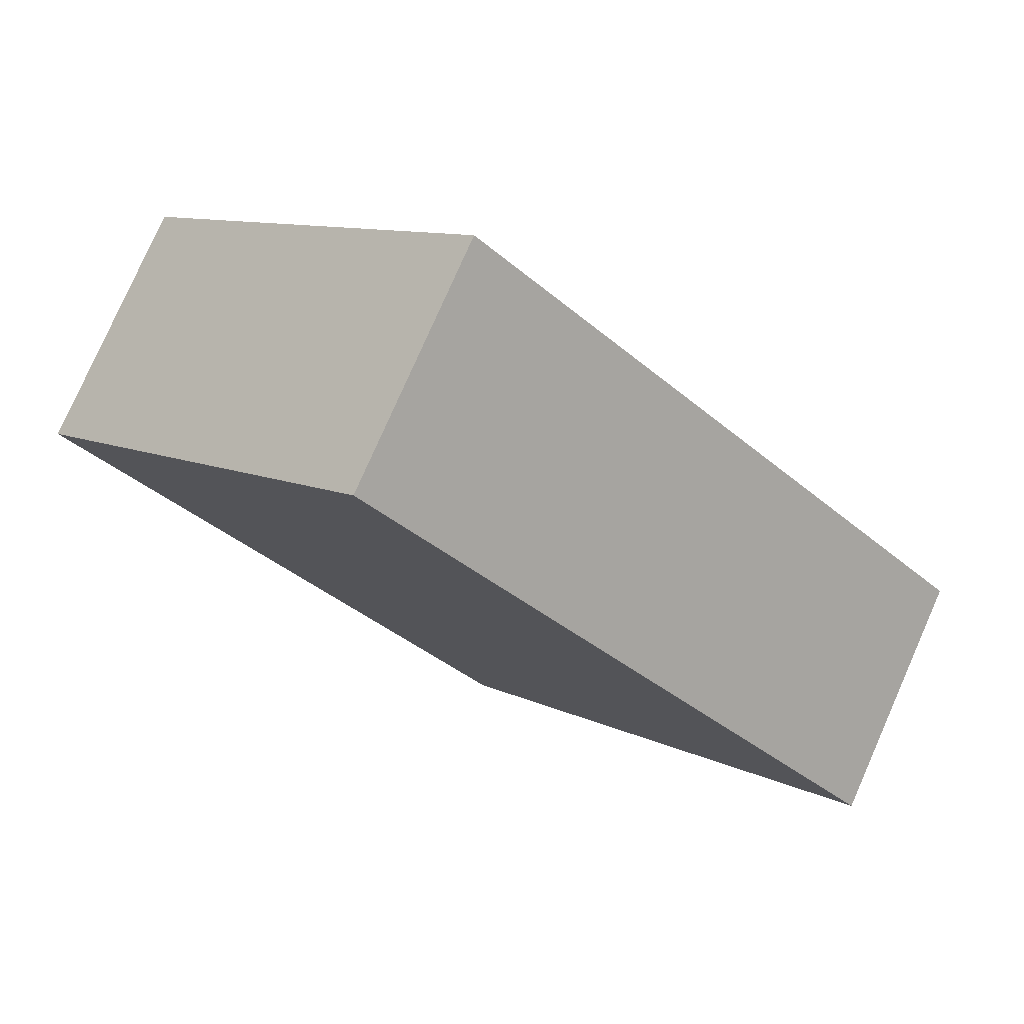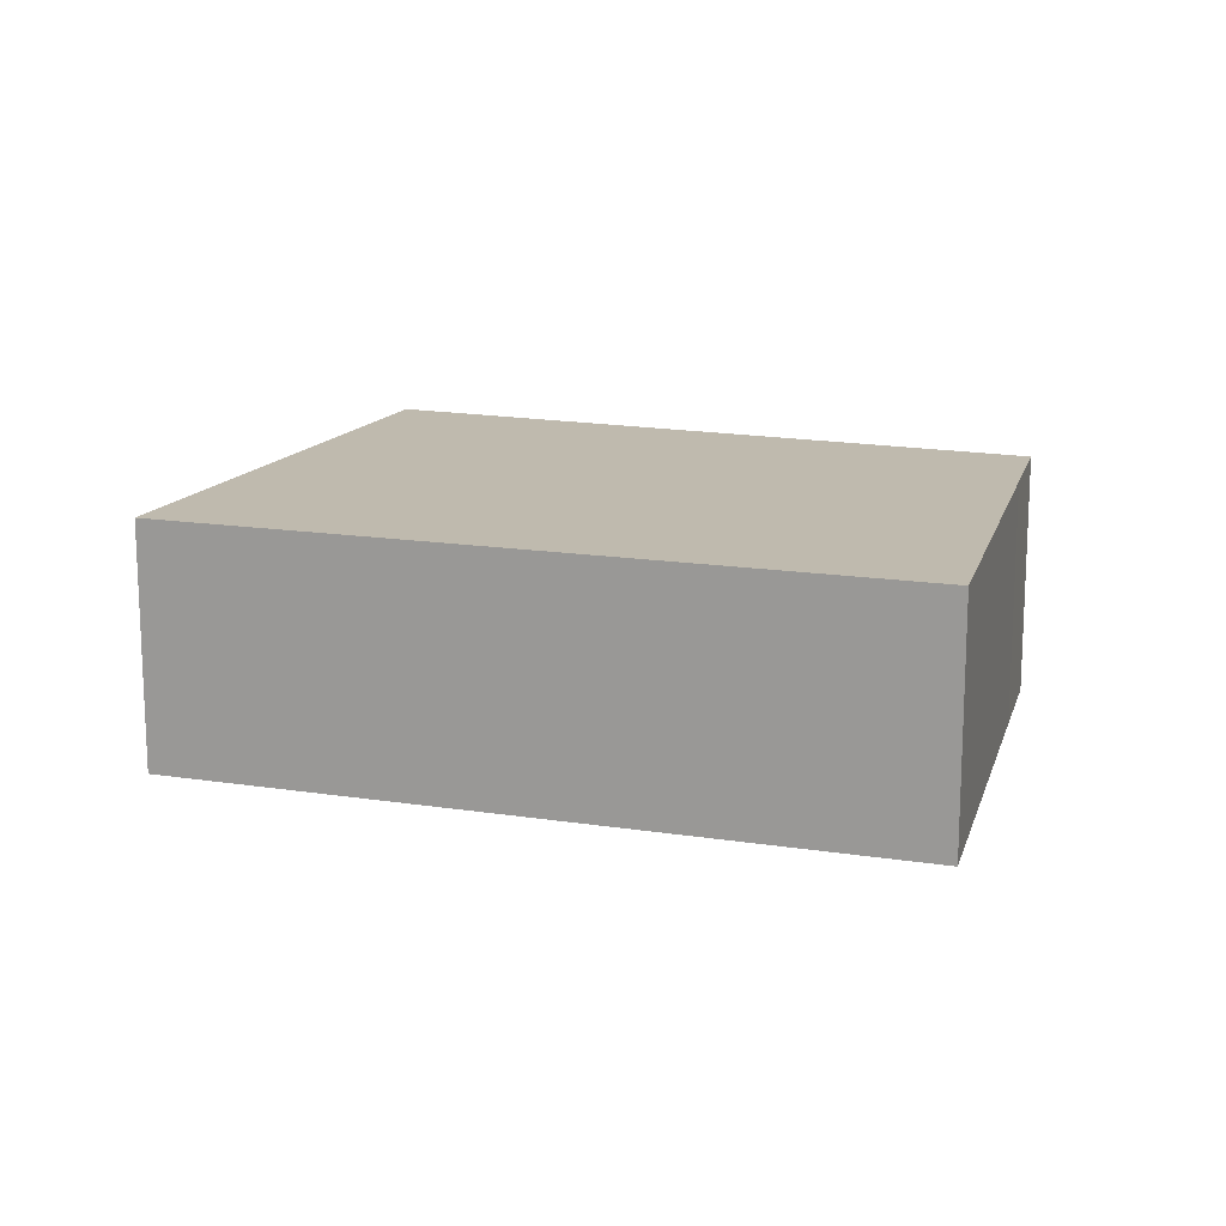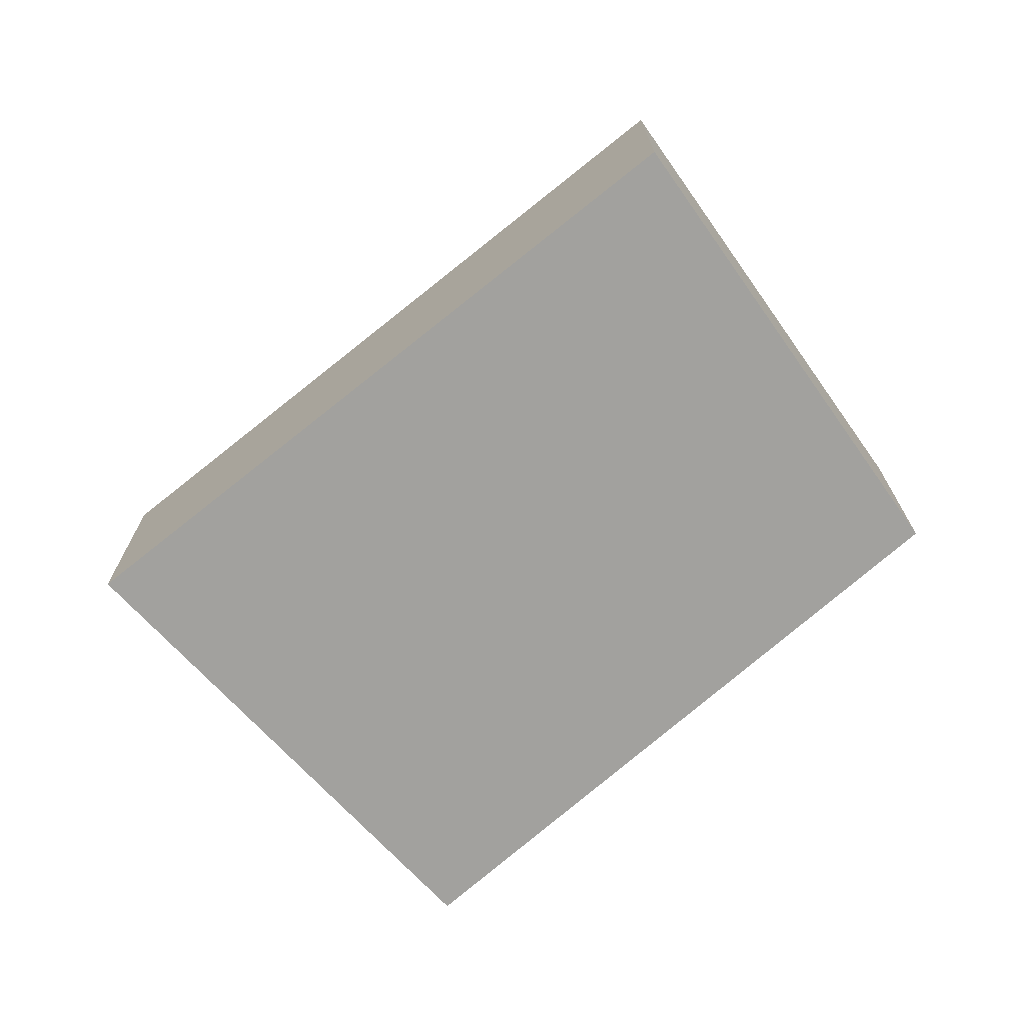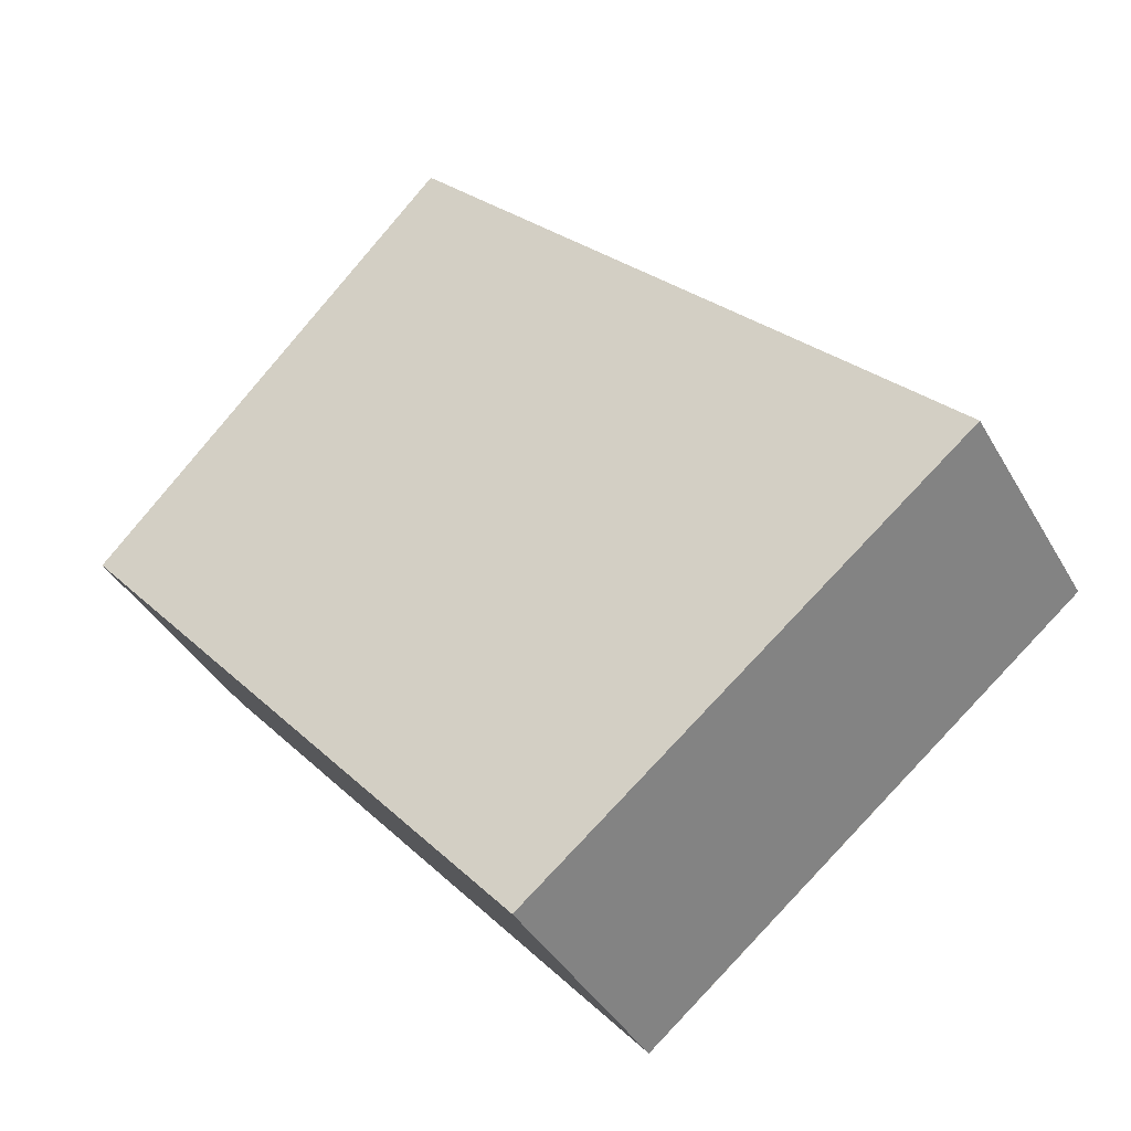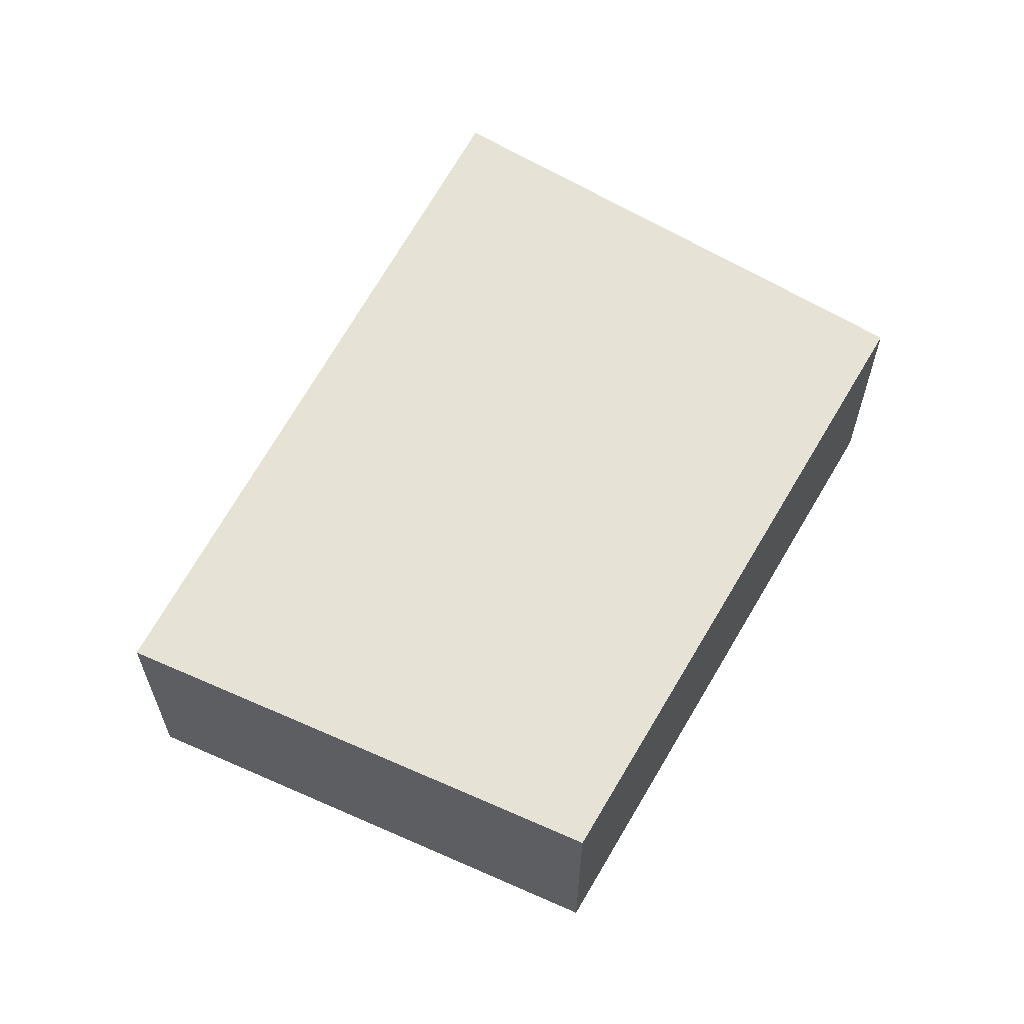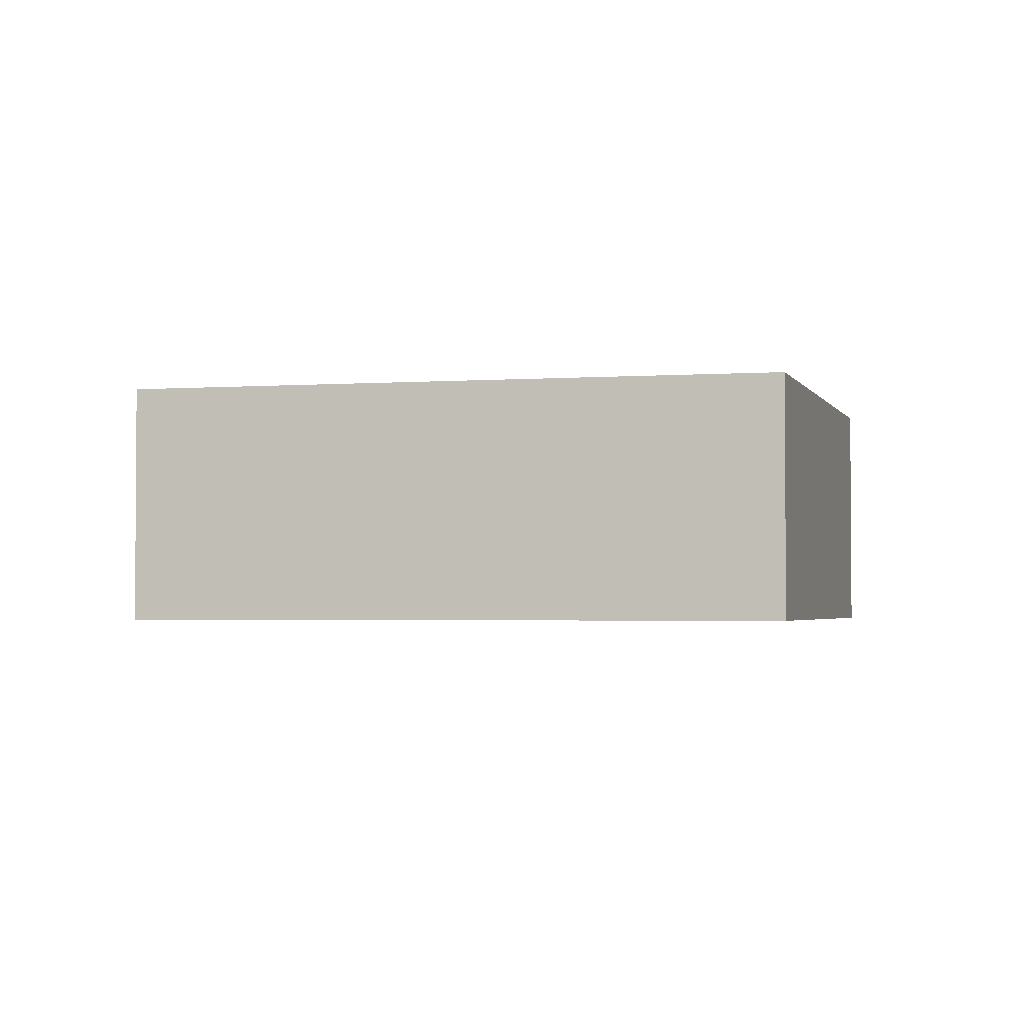
<metadata>
{"format":"obj","ext":"obj","renderer":"f3d","projection":"perspective","resolution":1024,"background":"white","views":[{"elev":78.6,"azim":-156.2,"up":"+Z"},{"elev":15.8,"azim":-28.3,"up":"+Y"},{"elev":-72.0,"azim":-7.6,"up":"+Y"},{"elev":-39.5,"azim":-153.0,"up":"+Z"},{"elev":63.0,"azim":71.2,"up":"+Y"},{"elev":-2.5,"azim":145.1,"up":"+Y"}]}
</metadata>
<code>
v  2.464 1.15 2.578
v  1.648 1.15 -1.353
v  0 1.15 7.042e-17
v  1.971 1.15 -1.617
v  3.729 1.15 1.216
v  4.093 1.15 0.825
v  1.971 9.901e-17 -1.617
v  0 0 0
v  1.648 8.285e-17 -1.353
v  2.464 -1.579e-16 2.578
v  4.093 -5.052e-17 0.825
v  3.729 -7.446e-17 1.216
g defaultobject
f 1 2 3
f 2 1 4
f 4 1 5
f 4 5 6
f 7 2 4
f 2 7 3
f 3 7 8
f 8 7 9
f 8 1 3
f 1 8 10
f 11 4 6
f 4 11 7
f 10 5 1
f 5 10 12
f 5 12 6
f 6 12 11
f 9 10 8
f 10 9 7
f 10 7 12
f 12 7 11

</code>
